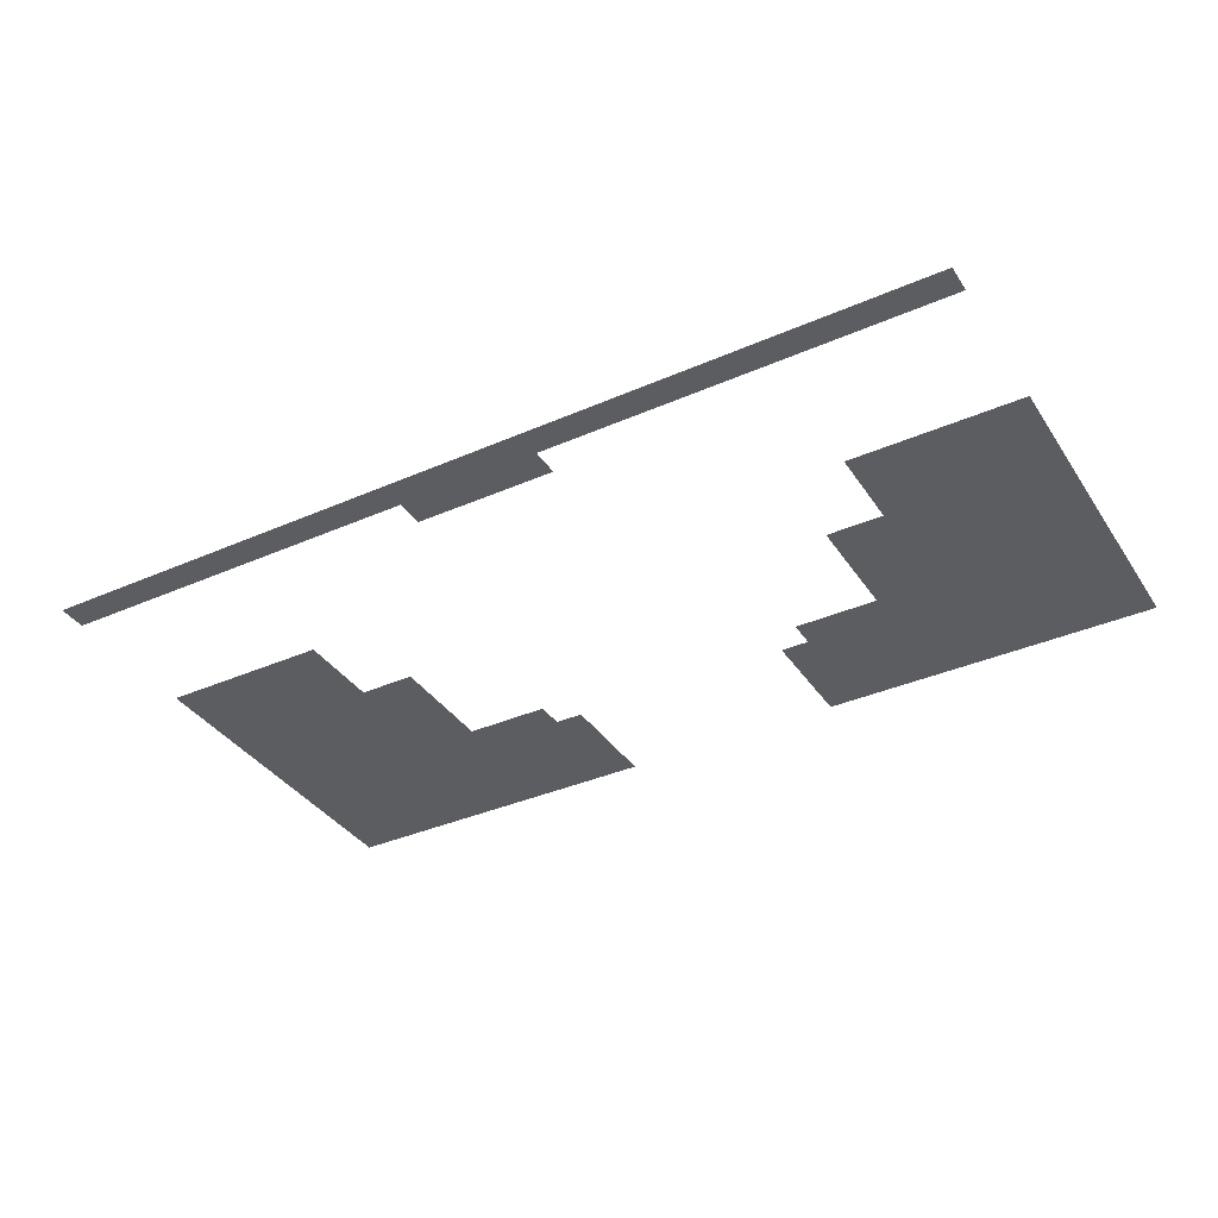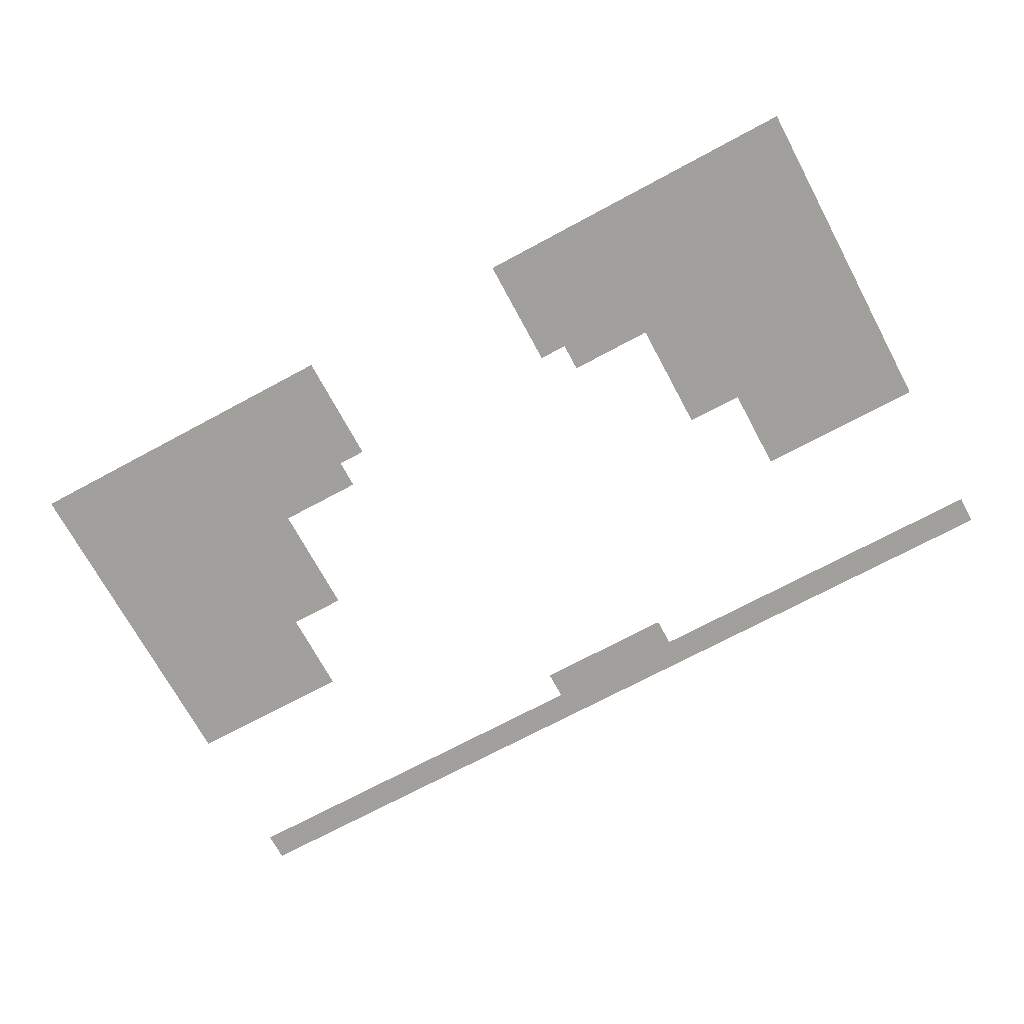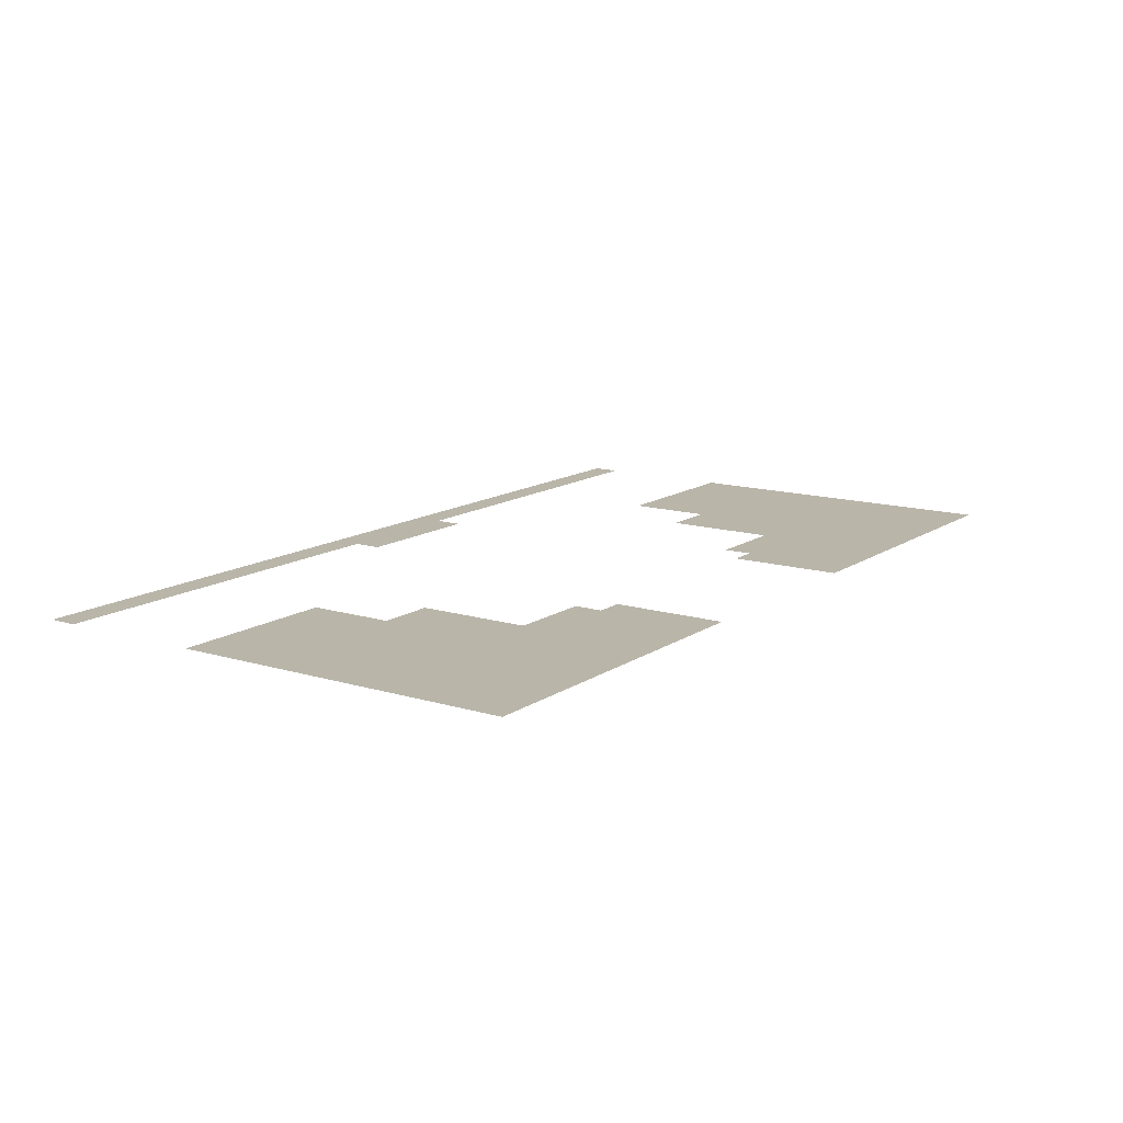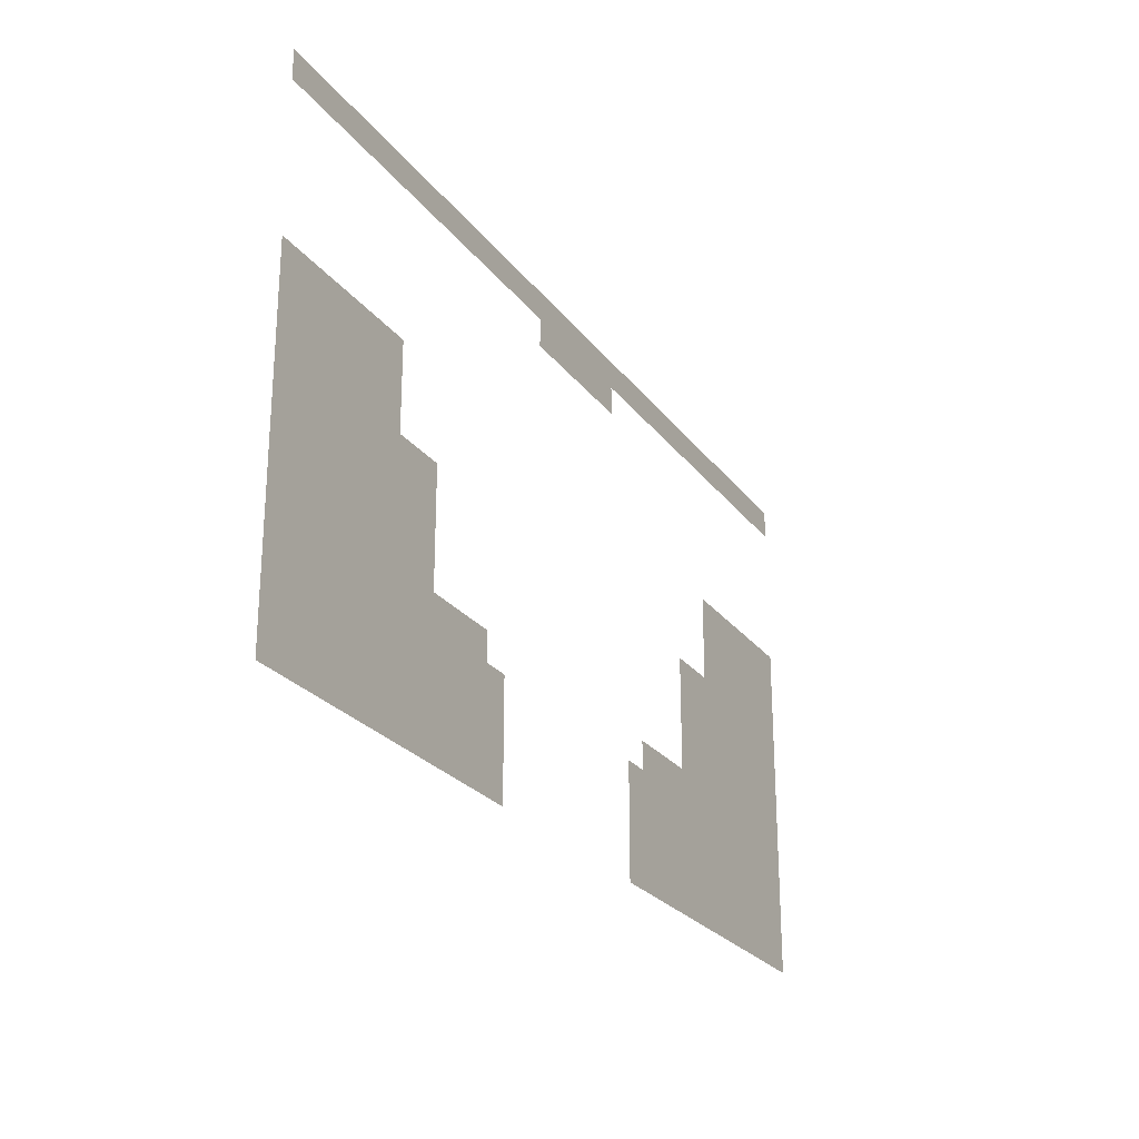
<metadata>
{"format":"obj","ext":"obj","renderer":"f3d","projection":"perspective","resolution":1024,"background":"white","views":[{"elev":-36.8,"azim":-150.4,"up":"+Z"},{"elev":-71.2,"azim":28.3,"up":"+Z"},{"elev":13.4,"azim":-55.6,"up":"+Z"},{"elev":-25.1,"azim":-62.1,"up":"+Y"}]}
</metadata>
<code>
v 0 -16 0
v -16 -16 0
v -16 0 0
v 0 0 0
v -32 -16 0
v -32 0 0
v -48 -16 0
v -48 0 0
v -64 -16 0
v -64 0 0
v -80 -16 0
v -80 0 0
v -96 -16 0
v -96 0 0
v -112 -16 0
v -112 0 0
v -128 -16 0
v -128 0 0
v -144 -16 0
v -144 0 0
v -160 -16 0
v -160 0 0
v -176 -16 0
v -176 0 0
v -192 -16 0
v -192 0 0
v -208 -16 0
v -208 0 0
v -224 -16 0
v -224 0 0
v -240 -16 0
v -240 0 0
v -256 -16 0
v -256 0 0
v -272 -16 0
v -272 0 0
v -288 -16 0
v -288 0 0
v -304 -16 0
v -304 0 0
v -320 -16 0
v -320 0 0
v -336 -16 0
v -336 0 0
v -352 -16 0
v -352 0 0
v -368 -16 0
v -368 0 0
v -384 -16 0
v -384 0 0
v -400 -16 0
v -400 0 0
v -416 -16 0
v -416 0 0
v -432 -16 0
v -432 0 0
v -448 -16 0
v -448 0 0
v -464 -16 0
v -464 0 0
v -480 -16 0
v -480 0 0
v -496 -16 0
v -496 0 0
v -512 -16 0
v -512 0 0
v 0 -112 0
v -16 -112 0
v -16 -96 0
v 0 -96 0
v -32 -112 0
v -32 -96 0
v -48 -112 0
v -48 -96 0
v -64 -112 0
v -64 -96 0
v -80 -112 0
v -80 -96 0
v -432 -112 0
v -448 -112 0
v -448 -96 0
v -432 -96 0
v -464 -112 0
v -464 -96 0
v -480 -112 0
v -480 -96 0
v -496 -112 0
v -496 -96 0
v -512 -112 0
v -512 -96 0
v 0 -128 0
v -16 -128 0
v -32 -128 0
v -48 -128 0
v -64 -128 0
v -80 -128 0
v -432 -128 0
v -448 -128 0
v -464 -128 0
v -480 -128 0
v -496 -128 0
v -512 -128 0
v 0 -144 0
v -16 -144 0
v -32 -144 0
v -48 -144 0
v -64 -144 0
v -80 -144 0
v -432 -144 0
v -448 -144 0
v -464 -144 0
v -480 -144 0
v -496 -144 0
v -512 -144 0
v 0 -160 0
v -16 -160 0
v -32 -160 0
v -48 -160 0
v -64 -160 0
v -80 -160 0
v -96 -160 0
v -96 -144 0
v -112 -160 0
v -112 -144 0
v -400 -160 0
v -416 -160 0
v -416 -144 0
v -400 -144 0
v -432 -160 0
v -448 -160 0
v -464 -160 0
v -480 -160 0
v -496 -160 0
v -512 -160 0
v 0 -176 0
v -16 -176 0
v -32 -176 0
v -48 -176 0
v -64 -176 0
v -80 -176 0
v -96 -176 0
v -112 -176 0
v -400 -176 0
v -416 -176 0
v -432 -176 0
v -448 -176 0
v -464 -176 0
v -480 -176 0
v -496 -176 0
v -512 -176 0
v 0 -192 0
v -16 -192 0
v -32 -192 0
v -48 -192 0
v -64 -192 0
v -80 -192 0
v -96 -192 0
v -112 -192 0
v -400 -192 0
v -416 -192 0
v -432 -192 0
v -448 -192 0
v -464 -192 0
v -480 -192 0
v -496 -192 0
v -512 -192 0
v 0 -208 0
v -16 -208 0
v -32 -208 0
v -48 -208 0
v -64 -208 0
v -80 -208 0
v -96 -208 0
v -112 -208 0
v -400 -208 0
v -416 -208 0
v -432 -208 0
v -448 -208 0
v -464 -208 0
v -480 -208 0
v -496 -208 0
v -512 -208 0
v 0 -224 0
v -16 -224 0
v -32 -224 0
v -48 -224 0
v -64 -224 0
v -80 -224 0
v -96 -224 0
v -112 -224 0
v -400 -224 0
v -416 -224 0
v -432 -224 0
v -448 -224 0
v -464 -224 0
v -480 -224 0
v -496 -224 0
v -512 -224 0
v 0 -240 0
v -16 -240 0
v -32 -240 0
v -48 -240 0
v -64 -240 0
v -80 -240 0
v -96 -240 0
v -112 -240 0
v -128 -240 0
v -128 -224 0
v -144 -240 0
v -144 -224 0
v -160 -240 0
v -160 -224 0
v -176 -240 0
v -176 -224 0
v -336 -240 0
v -352 -240 0
v -352 -224 0
v -336 -224 0
v -368 -240 0
v -368 -224 0
v -384 -240 0
v -384 -224 0
v -400 -240 0
v -416 -240 0
v -432 -240 0
v -448 -240 0
v -464 -240 0
v -480 -240 0
v -496 -240 0
v -512 -240 0
v 0 -256 0
v -16 -256 0
v -32 -256 0
v -48 -256 0
v -64 -256 0
v -80 -256 0
v -96 -256 0
v -112 -256 0
v -128 -256 0
v -144 -256 0
v -160 -256 0
v -176 -256 0
v -336 -256 0
v -352 -256 0
v -368 -256 0
v -384 -256 0
v -400 -256 0
v -416 -256 0
v -432 -256 0
v -448 -256 0
v -464 -256 0
v -480 -256 0
v -496 -256 0
v -512 -256 0
v 0 -272 0
v -16 -272 0
v -32 -272 0
v -48 -272 0
v -64 -272 0
v -80 -272 0
v -96 -272 0
v -112 -272 0
v -128 -272 0
v -144 -272 0
v -160 -272 0
v -176 -272 0
v -336 -272 0
v -352 -272 0
v -368 -272 0
v -384 -272 0
v -400 -272 0
v -416 -272 0
v -432 -272 0
v -448 -272 0
v -464 -272 0
v -480 -272 0
v -496 -272 0
v -512 -272 0
v 0 -288 0
v -16 -288 0
v -32 -288 0
v -48 -288 0
v -64 -288 0
v -80 -288 0
v -96 -288 0
v -112 -288 0
v -128 -288 0
v -144 -288 0
v -160 -288 0
v -176 -288 0
v -336 -288 0
v -352 -288 0
v -368 -288 0
v -384 -288 0
v -400 -288 0
v -416 -288 0
v -432 -288 0
v -448 -288 0
v -464 -288 0
v -480 -288 0
v -496 -288 0
v -512 -288 0
v -208 -32 0
v -224 -32 0
v -240 -32 0
v -256 -32 0
v -272 -32 0
v -288 -32 0
v -96 -112 0
v -96 -96 0
v -416 -112 0
v -416 -96 0
v -96 -128 0
v -416 -128 0
v -128 -160 0
v -128 -144 0
v -384 -160 0
v -384 -144 0
v -128 -176 0
v -384 -176 0
v -128 -192 0
v -384 -192 0
v -128 -208 0
v -384 -208 0
v -144 -208 0
v -160 -208 0
v -176 -208 0
v -352 -208 0
v -336 -208 0
v -368 -208 0
v -192 -240 0
v -192 -224 0
v -320 -240 0
v -320 -224 0
v -192 -256 0
v -320 -256 0
v -192 -272 0
v -320 -272 0
v -192 -288 0
v -320 -288 0
g mesh_0001
f 1 2 3 4
f 2 5 6 3
f 5 7 8 6
f 7 9 10 8
f 9 11 12 10
f 11 13 14 12
f 13 15 16 14
f 15 17 18 16
f 17 19 20 18
f 19 21 22 20
f 21 23 24 22
f 23 25 26 24
f 25 27 28 26
f 27 29 30 28
f 29 31 32 30
f 31 33 34 32
f 33 35 36 34
f 35 37 38 36
f 37 39 40 38
f 39 41 42 40
f 41 43 44 42
f 43 45 46 44
f 45 47 48 46
f 47 49 50 48
f 49 51 52 50
f 51 53 54 52
f 53 55 56 54
f 55 57 58 56
f 57 59 60 58
f 59 61 62 60
f 61 63 64 62
f 63 65 66 64
f 67 68 69 70
f 68 71 72 69
f 71 73 74 72
f 73 75 76 74
f 75 77 78 76
f 79 80 81 82
f 80 83 84 81
f 83 85 86 84
f 85 87 88 86
f 87 89 90 88
f 91 92 68 67
f 92 93 71 68
f 93 94 73 71
f 94 95 75 73
f 95 96 77 75
f 97 98 80 79
f 98 99 83 80
f 99 100 85 83
f 100 101 87 85
f 101 102 89 87
f 103 104 92 91
f 104 105 93 92
f 105 106 94 93
f 106 107 95 94
f 107 108 96 95
f 109 110 98 97
f 110 111 99 98
f 111 112 100 99
f 112 113 101 100
f 113 114 102 101
f 115 116 104 103
f 116 117 105 104
f 117 118 106 105
f 118 119 107 106
f 119 120 108 107
f 120 121 122 108
f 121 123 124 122
f 125 126 127 128
f 126 129 109 127
f 129 130 110 109
f 130 131 111 110
f 131 132 112 111
f 132 133 113 112
f 133 134 114 113
f 135 136 116 115
f 136 137 117 116
f 137 138 118 117
f 138 139 119 118
f 139 140 120 119
f 140 141 121 120
f 141 142 123 121
f 143 144 126 125
f 144 145 129 126
f 145 146 130 129
f 146 147 131 130
f 147 148 132 131
f 148 149 133 132
f 149 150 134 133
f 151 152 136 135
f 152 153 137 136
f 153 154 138 137
f 154 155 139 138
f 155 156 140 139
f 156 157 141 140
f 157 158 142 141
f 159 160 144 143
f 160 161 145 144
f 161 162 146 145
f 162 163 147 146
f 163 164 148 147
f 164 165 149 148
f 165 166 150 149
f 167 168 152 151
f 168 169 153 152
f 169 170 154 153
f 170 171 155 154
f 171 172 156 155
f 172 173 157 156
f 173 174 158 157
f 175 176 160 159
f 176 177 161 160
f 177 178 162 161
f 178 179 163 162
f 179 180 164 163
f 180 181 165 164
f 181 182 166 165
f 183 184 168 167
f 184 185 169 168
f 185 186 170 169
f 186 187 171 170
f 187 188 172 171
f 188 189 173 172
f 189 190 174 173
f 191 192 176 175
f 192 193 177 176
f 193 194 178 177
f 194 195 179 178
f 195 196 180 179
f 196 197 181 180
f 197 198 182 181
f 199 200 184 183
f 200 201 185 184
f 201 202 186 185
f 202 203 187 186
f 203 204 188 187
f 204 205 189 188
f 205 206 190 189
f 206 207 208 190
f 207 209 210 208
f 209 211 212 210
f 211 213 214 212
f 215 216 217 218
f 216 219 220 217
f 219 221 222 220
f 221 223 191 222
f 223 224 192 191
f 224 225 193 192
f 225 226 194 193
f 226 227 195 194
f 227 228 196 195
f 228 229 197 196
f 229 230 198 197
f 231 232 200 199
f 232 233 201 200
f 233 234 202 201
f 234 235 203 202
f 235 236 204 203
f 236 237 205 204
f 237 238 206 205
f 238 239 207 206
f 239 240 209 207
f 240 241 211 209
f 241 242 213 211
f 243 244 216 215
f 244 245 219 216
f 245 246 221 219
f 246 247 223 221
f 247 248 224 223
f 248 249 225 224
f 249 250 226 225
f 250 251 227 226
f 251 252 228 227
f 252 253 229 228
f 253 254 230 229
f 255 256 232 231
f 256 257 233 232
f 257 258 234 233
f 258 259 235 234
f 259 260 236 235
f 260 261 237 236
f 261 262 238 237
f 262 263 239 238
f 263 264 240 239
f 264 265 241 240
f 265 266 242 241
f 267 268 244 243
f 268 269 245 244
f 269 270 246 245
f 270 271 247 246
f 271 272 248 247
f 272 273 249 248
f 273 274 250 249
f 274 275 251 250
f 275 276 252 251
f 276 277 253 252
f 277 278 254 253
f 279 280 256 255
f 280 281 257 256
f 281 282 258 257
f 282 283 259 258
f 283 284 260 259
f 284 285 261 260
f 285 286 262 261
f 286 287 263 262
f 287 288 264 263
f 288 289 265 264
f 289 290 266 265
f 291 292 268 267
f 292 293 269 268
f 293 294 270 269
f 294 295 271 270
f 295 296 272 271
f 296 297 273 272
f 297 298 274 273
f 298 299 275 274
f 299 300 276 275
f 300 301 277 276
f 301 302 278 277
g mesh_0002
f 303 304 29 27
f 304 305 31 29
f 305 306 33 31
f 306 307 35 33
f 307 308 37 35
f 77 309 310 78
f 311 79 82 312
f 96 313 309 77
f 314 97 79 311
f 108 122 313 96
f 127 109 97 314
f 123 315 316 124
f 317 125 128 318
f 142 319 315 123
f 320 143 125 317
f 158 321 319 142
f 322 159 143 320
f 174 323 321 158
f 324 175 159 322
f 190 208 323 174
f 208 210 325 323
f 210 212 326 325
f 212 214 327 326
f 218 217 328 329
f 217 220 330 328
f 220 222 324 330
f 222 191 175 324
f 213 331 332 214
f 333 215 218 334
f 242 335 331 213
f 336 243 215 333
f 266 337 335 242
f 338 267 243 336
f 290 339 337 266
f 340 291 267 338
g mesh_0003
f 1 2 3 4
f 2 5 6 3
f 5 7 8 6
f 7 9 10 8
f 9 11 12 10
f 11 13 14 12
f 13 15 16 14
f 15 17 18 16
f 17 19 20 18
f 19 21 22 20
f 21 23 24 22
f 23 25 26 24
f 25 27 28 26
f 27 29 30 28
f 29 31 32 30
f 31 33 34 32
f 33 35 36 34
f 35 37 38 36
f 37 39 40 38
f 39 41 42 40
f 41 43 44 42
f 43 45 46 44
f 45 47 48 46
f 47 49 50 48
f 49 51 52 50
f 51 53 54 52
f 53 55 56 54
f 55 57 58 56
f 57 59 60 58
f 59 61 62 60
f 61 63 64 62
f 63 65 66 64
f 303 304 29 27
f 304 305 31 29
f 305 306 33 31
f 306 307 35 33
f 307 308 37 35
f 67 68 69 70
f 68 71 72 69
f 71 73 74 72
f 73 75 76 74
f 75 77 78 76
f 77 309 310 78
f 311 79 82 312
f 79 80 81 82
f 80 83 84 81
f 83 85 86 84
f 85 87 88 86
f 87 89 90 88
f 91 92 68 67
f 92 93 71 68
f 93 94 73 71
f 94 95 75 73
f 95 96 77 75
f 96 313 309 77
f 314 97 79 311
f 97 98 80 79
f 98 99 83 80
f 99 100 85 83
f 100 101 87 85
f 101 102 89 87
f 103 104 92 91
f 104 105 93 92
f 105 106 94 93
f 106 107 95 94
f 107 108 96 95
f 108 122 313 96
f 127 109 97 314
f 109 110 98 97
f 110 111 99 98
f 111 112 100 99
f 112 113 101 100
f 113 114 102 101
f 115 116 104 103
f 116 117 105 104
f 117 118 106 105
f 118 119 107 106
f 119 120 108 107
f 120 121 122 108
f 121 123 124 122
f 123 315 316 124
f 317 125 128 318
f 125 126 127 128
f 126 129 109 127
f 129 130 110 109
f 130 131 111 110
f 131 132 112 111
f 132 133 113 112
f 133 134 114 113
f 135 136 116 115
f 136 137 117 116
f 137 138 118 117
f 138 139 119 118
f 139 140 120 119
f 140 141 121 120
f 141 142 123 121
f 142 319 315 123
f 320 143 125 317
f 143 144 126 125
f 144 145 129 126
f 145 146 130 129
f 146 147 131 130
f 147 148 132 131
f 148 149 133 132
f 149 150 134 133
f 151 152 136 135
f 152 153 137 136
f 153 154 138 137
f 154 155 139 138
f 155 156 140 139
f 156 157 141 140
f 157 158 142 141
f 158 321 319 142
f 322 159 143 320
f 159 160 144 143
f 160 161 145 144
f 161 162 146 145
f 162 163 147 146
f 163 164 148 147
f 164 165 149 148
f 165 166 150 149
f 167 168 152 151
f 168 169 153 152
f 169 170 154 153
f 170 171 155 154
f 171 172 156 155
f 172 173 157 156
f 173 174 158 157
f 174 323 321 158
f 324 175 159 322
f 175 176 160 159
f 176 177 161 160
f 177 178 162 161
f 178 179 163 162
f 179 180 164 163
f 180 181 165 164
f 181 182 166 165
f 183 184 168 167
f 184 185 169 168
f 185 186 170 169
f 186 187 171 170
f 187 188 172 171
f 188 189 173 172
f 189 190 174 173
f 190 208 323 174
f 208 210 325 323
f 210 212 326 325
f 212 214 327 326
f 218 217 328 329
f 217 220 330 328
f 220 222 324 330
f 222 191 175 324
f 191 192 176 175
f 192 193 177 176
f 193 194 178 177
f 194 195 179 178
f 195 196 180 179
f 196 197 181 180
f 197 198 182 181
f 199 200 184 183
f 200 201 185 184
f 201 202 186 185
f 202 203 187 186
f 203 204 188 187
f 204 205 189 188
f 205 206 190 189
f 206 207 208 190
f 207 209 210 208
f 209 211 212 210
f 211 213 214 212
f 213 331 332 214
f 333 215 218 334
f 215 216 217 218
f 216 219 220 217
f 219 221 222 220
f 221 223 191 222
f 223 224 192 191
f 224 225 193 192
f 225 226 194 193
f 226 227 195 194
f 227 228 196 195
f 228 229 197 196
f 229 230 198 197
f 231 232 200 199
f 232 233 201 200
f 233 234 202 201
f 234 235 203 202
f 235 236 204 203
f 236 237 205 204
f 237 238 206 205
f 238 239 207 206
f 239 240 209 207
f 240 241 211 209
f 241 242 213 211
f 242 335 331 213
f 336 243 215 333
f 243 244 216 215
f 244 245 219 216
f 245 246 221 219
f 246 247 223 221
f 247 248 224 223
f 248 249 225 224
f 249 250 226 225
f 250 251 227 226
f 251 252 228 227
f 252 253 229 228
f 253 254 230 229
f 255 256 232 231
f 256 257 233 232
f 257 258 234 233
f 258 259 235 234
f 259 260 236 235
f 260 261 237 236
f 261 262 238 237
f 262 263 239 238
f 263 264 240 239
f 264 265 241 240
f 265 266 242 241
f 266 337 335 242
f 338 267 243 336
f 267 268 244 243
f 268 269 245 244
f 269 270 246 245
f 270 271 247 246
f 271 272 248 247
f 272 273 249 248
f 273 274 250 249
f 274 275 251 250
f 275 276 252 251
f 276 277 253 252
f 277 278 254 253
f 279 280 256 255
f 280 281 257 256
f 281 282 258 257
f 282 283 259 258
f 283 284 260 259
f 284 285 261 260
f 285 286 262 261
f 286 287 263 262
f 287 288 264 263
f 288 289 265 264
f 289 290 266 265
f 290 339 337 266
f 340 291 267 338
f 291 292 268 267
f 292 293 269 268
f 293 294 270 269
f 294 295 271 270
f 295 296 272 271
f 296 297 273 272
f 297 298 274 273
f 298 299 275 274
f 299 300 276 275
f 300 301 277 276
f 301 302 278 277

</code>
